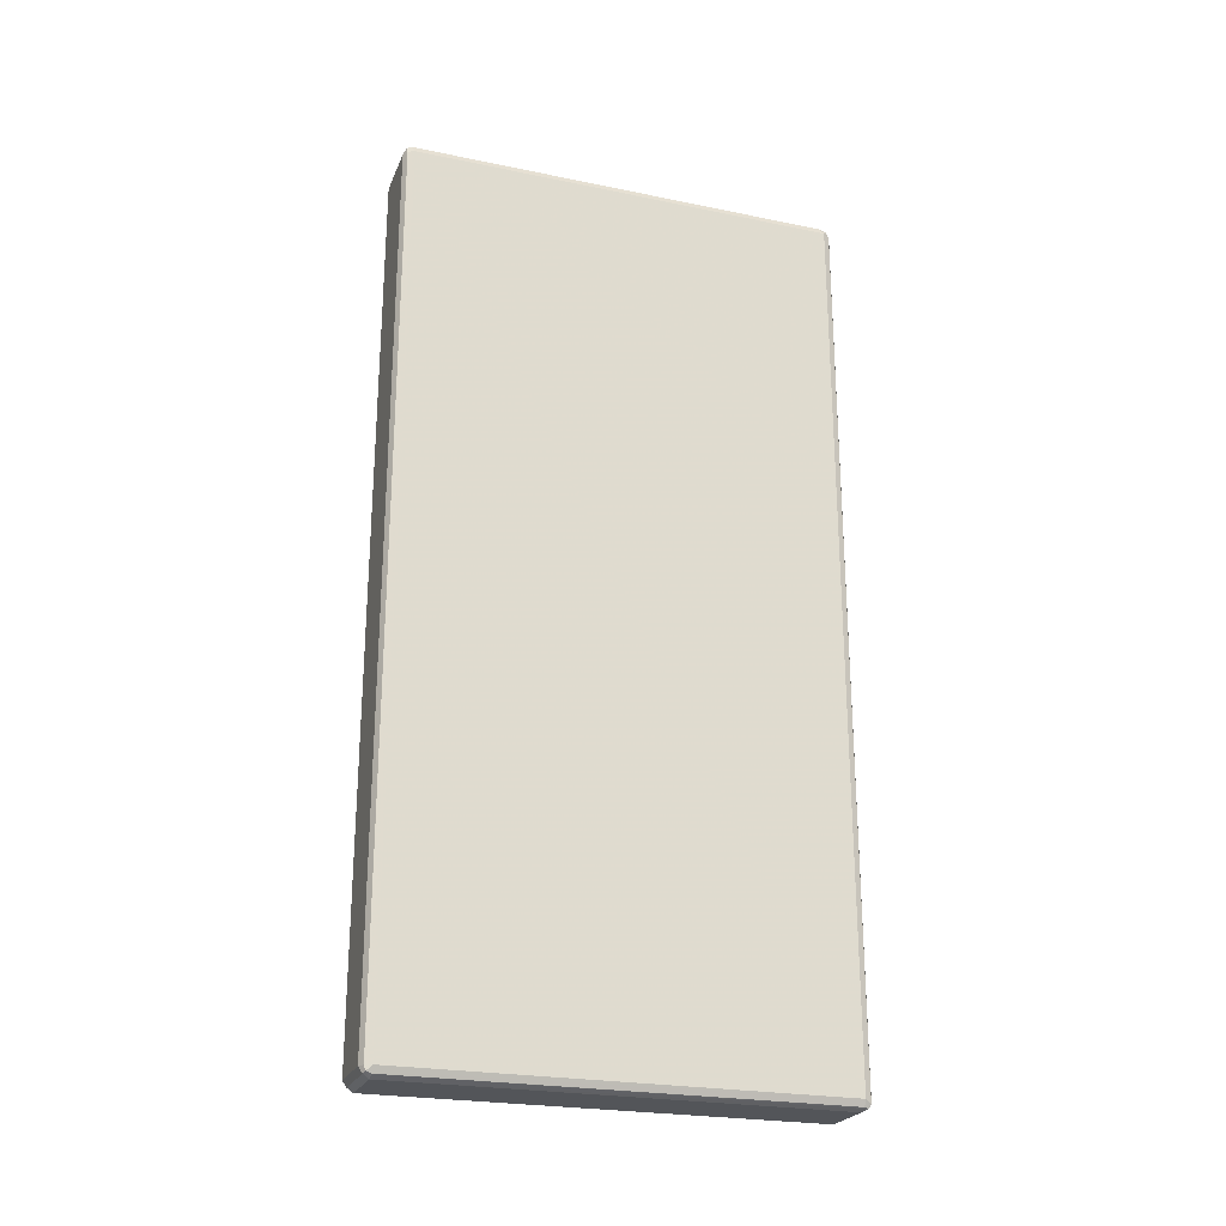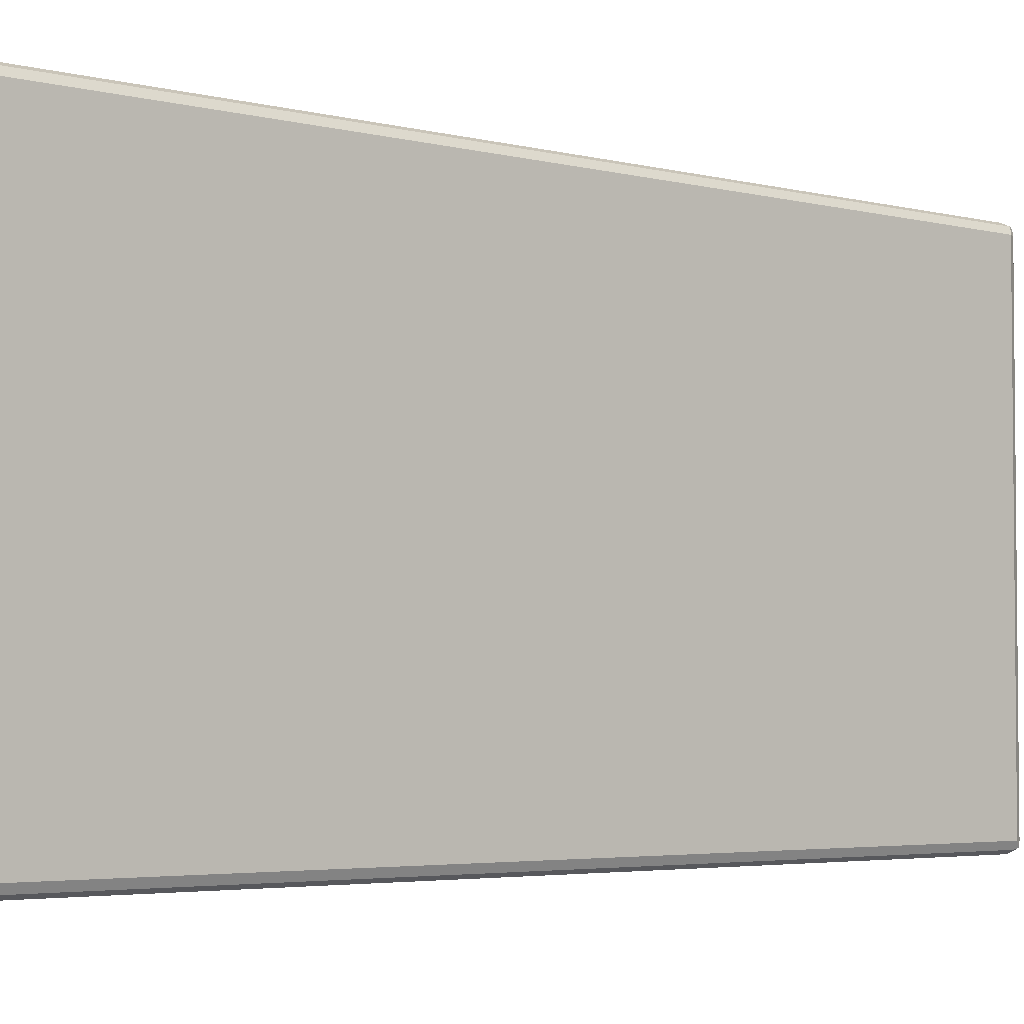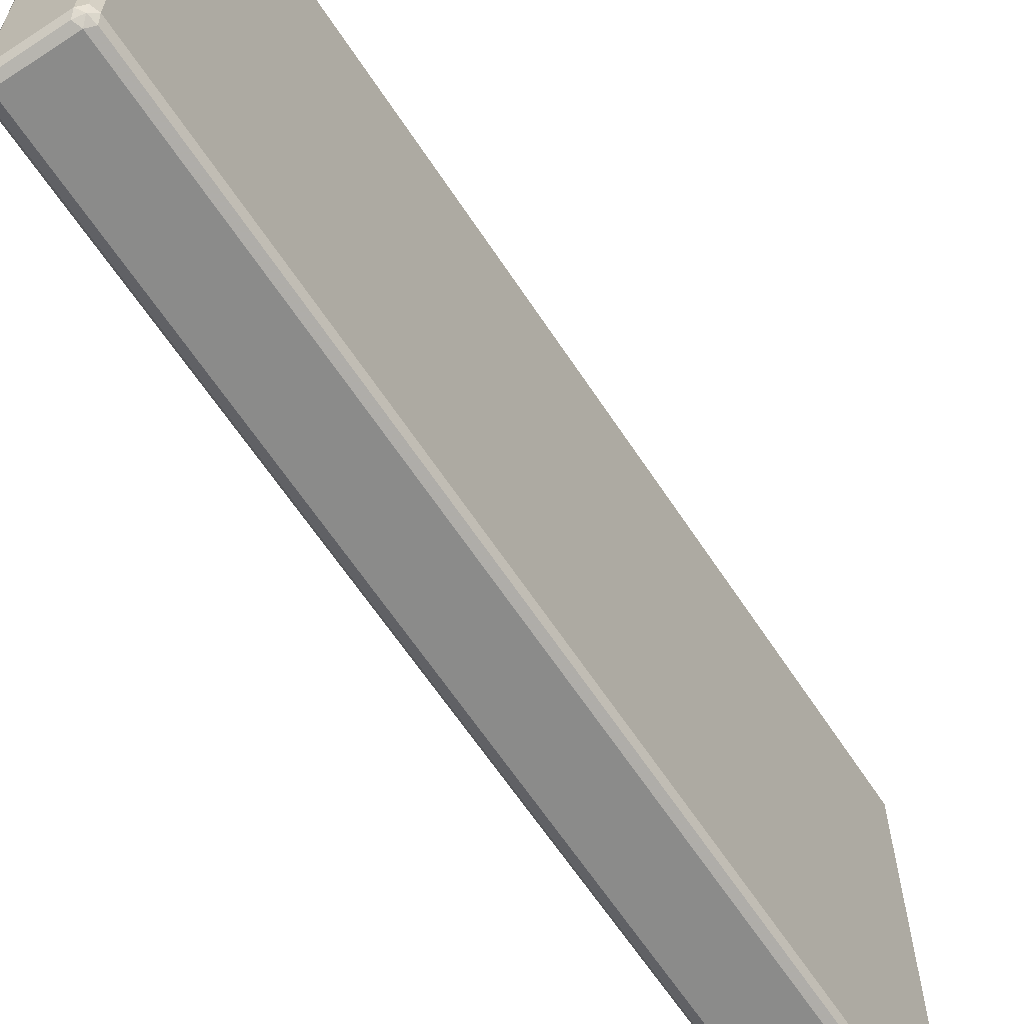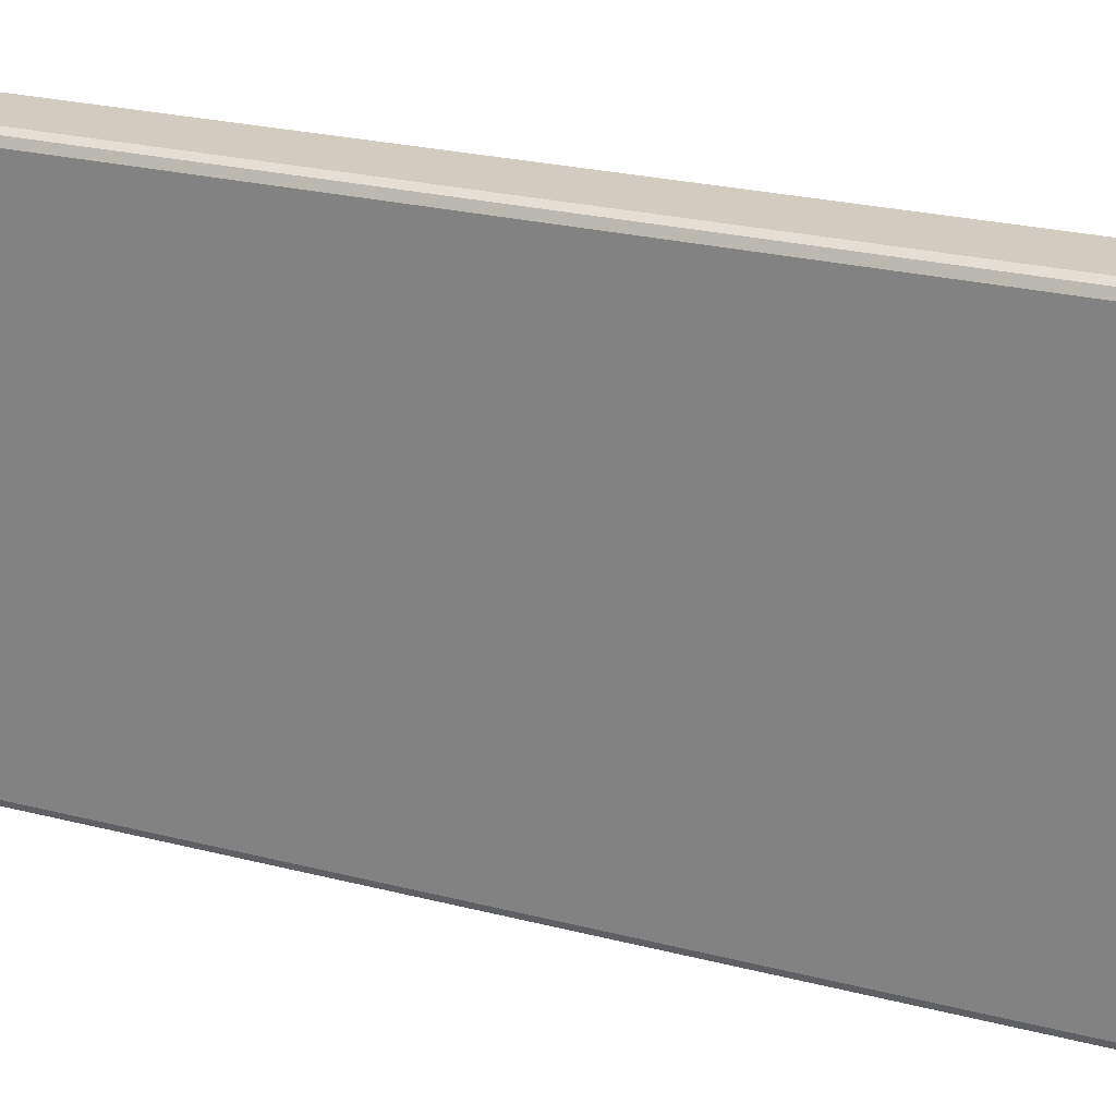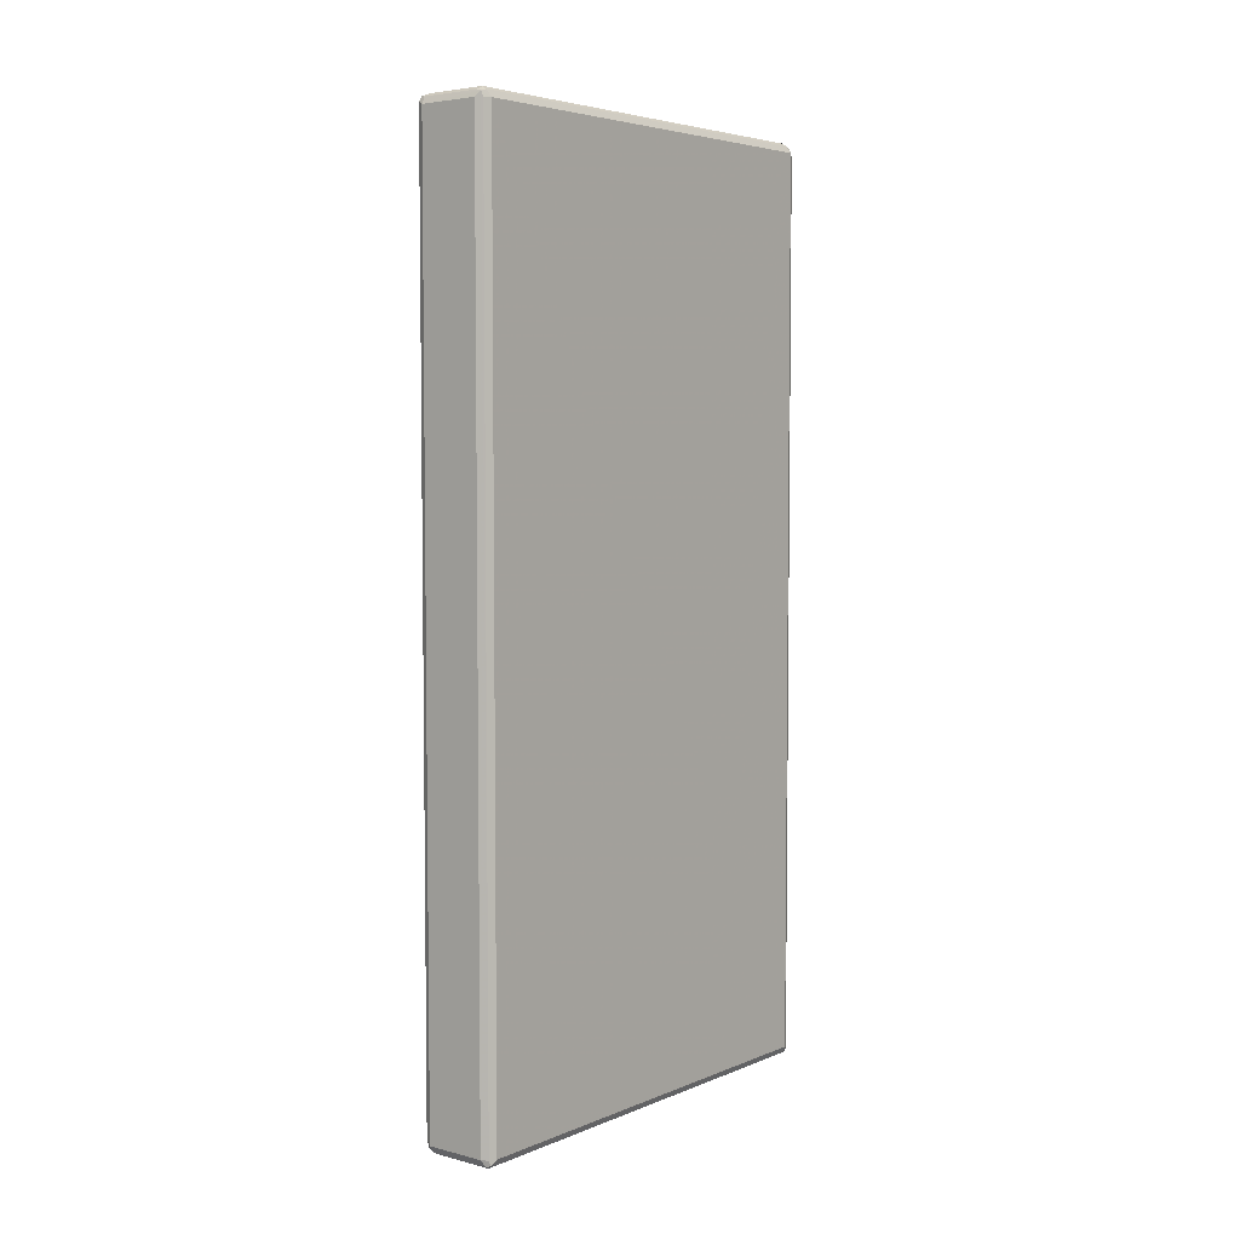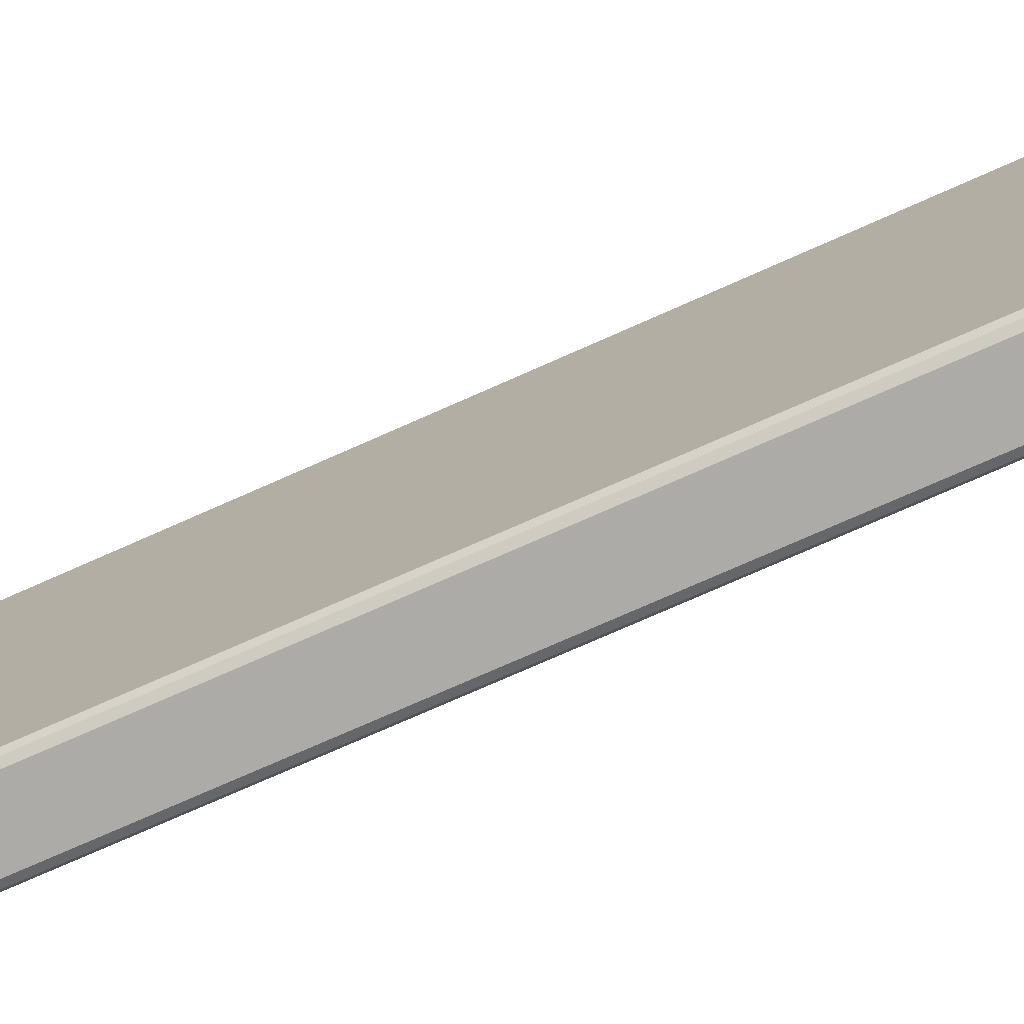
<metadata>
{"format":"obj","ext":"obj","renderer":"f3d","projection":"perspective","resolution":1024,"background":"white","views":[{"elev":-24.0,"azim":-108.9,"up":"+Y"},{"elev":-3.7,"azim":-131.4,"up":"+Z"},{"elev":-63.7,"azim":33.3,"up":"+Z"},{"elev":24.2,"azim":113.2,"up":"+Z"},{"elev":4.8,"azim":-141.4,"up":"+Y"},{"elev":-76.5,"azim":-66.2,"up":"+Z"}]}
</metadata>
<code>
v 0.05741 -0.861 -0.4402
v 0.07017 -0.8547 -0.4337
v 0.06697 -0.8707 -0.4305
v 0.05103 -0.8738 -0.4337
v -0.05741 -0.861 -0.4402
v 0.05741 0.861 -0.4402
v 0.07655 -0.861 -0.4209
v 0.07017 0.8674 -0.4337
v 0.07017 -0.8738 -0.4146
v 0.05741 -0.8803 -0.4209
v -0.06378 -0.8738 -0.4337
v -0.07175 -0.8707 -0.4305
v -0.07017 -0.861 -0.4337
v -0.06697 0.8707 -0.4353
v -0.05741 0.861 -0.4402
v 0.05741 0.8738 -0.4337
v 0.06697 0.8755 -0.4305
v 0.07655 -0.861 0.4209
v 0.07655 0.861 -0.4209
v 0.07017 -0.8738 0.4273
v -0.05741 -0.8803 -0.4209
v 0.05741 -0.8803 0.4209
v -0.07017 -0.8738 0.4209
v -0.07655 -0.861 0.4209
v -0.07655 -0.861 -0.4209
v -0.07017 -0.8738 -0.4209
v -0.07017 0.861 -0.4337
v -0.07655 0.861 -0.4209
v -0.07017 0.8738 -0.4273
v -0.05741 0.8803 -0.4209
v -0.05741 0.8738 -0.4337
v 0.05741 0.8803 -0.4209
v 0.05741 0.8803 0.4209
v 0.07017 0.8738 0.4209
v 0.07017 0.8738 -0.4209
v 0.07017 -0.861 0.4337
v 0.06697 -0.8707 0.4353
v 0.07655 0.861 0.4209
v 0.07175 0.8707 0.4305
v -0.05741 -0.8803 0.4209
v -0.06697 -0.8755 0.4305
v 0.05741 -0.8738 0.4337
v -0.07017 -0.8674 0.4337
v -0.07655 0.861 0.4209
v -0.07017 0.8738 0.4146
v -0.05741 0.8803 0.4209
v 0.06378 0.8738 0.4337
v 0.07017 0.861 0.4337
v 0.05741 -0.861 0.4402
v -0.05741 -0.861 0.4402
v -0.05741 -0.8738 0.4337
v 0.05741 0.861 0.4402
v -0.07017 0.8547 0.4337
v -0.06697 0.8707 0.4305
v -0.05103 0.8738 0.4337
v -0.05741 0.861 0.4402
f 1 2 3
f 30 33 32
f 30 46 33
f 29 46 30
f 29 45 46
f 28 45 29
f 28 44 45
f 24 28 25
f 24 44 28
f 24 53 44
f 24 43 53
f 24 41 43
f 23 41 24
f 23 26 41
f 22 42 41
f 22 37 42
f 22 41 40
f 21 41 26
f 21 40 41
f 20 37 22
f 19 39 38
f 19 35 39
f 18 48 36
f 18 38 48
f 33 47 39
f 18 37 20
f 33 39 34
f 33 55 47
f 49 56 50
f 49 52 56
f 47 56 52
f 47 55 56
f 46 54 55
f 45 54 46
f 44 54 45
f 44 53 54
f 43 56 53
f 43 50 56
f 41 50 43
f 41 51 50
f 41 42 51
f 39 47 52
f 39 52 48
f 38 39 48
f 37 52 49
f 37 48 52
f 37 51 42
f 37 50 51
f 37 49 50
f 36 48 37
f 34 39 35
f 33 46 55
f 18 36 37
f 17 31 30
f 17 35 19
f 6 17 8
f 6 16 17
f 6 14 16
f 6 15 14
f 5 14 15
f 5 13 14
f 5 12 13
f 5 11 12
f 4 21 11
f 4 10 21
f 3 10 4
f 3 9 10
f 3 7 9
f 2 19 7
f 2 8 19
f 2 7 3
f 1 8 2
f 1 6 8
f 1 15 6
f 1 5 15
f 1 11 5
f 1 4 11
f 1 3 4
f 7 18 20
f 7 20 9
f 7 19 38
f 7 38 18
f 17 34 35
f 17 33 34
f 17 32 33
f 17 30 32
f 16 31 17
f 14 31 16
f 14 30 31
f 14 29 30
f 14 28 29
f 14 27 28
f 13 27 14
f 53 56 54
f 13 28 27
f 12 26 23
f 12 21 26
f 12 25 13
f 12 24 25
f 12 23 24
f 11 21 12
f 10 40 21
f 10 22 40
f 9 22 10
f 9 20 22
f 8 17 19
f 13 25 28
f 54 56 55

</code>
